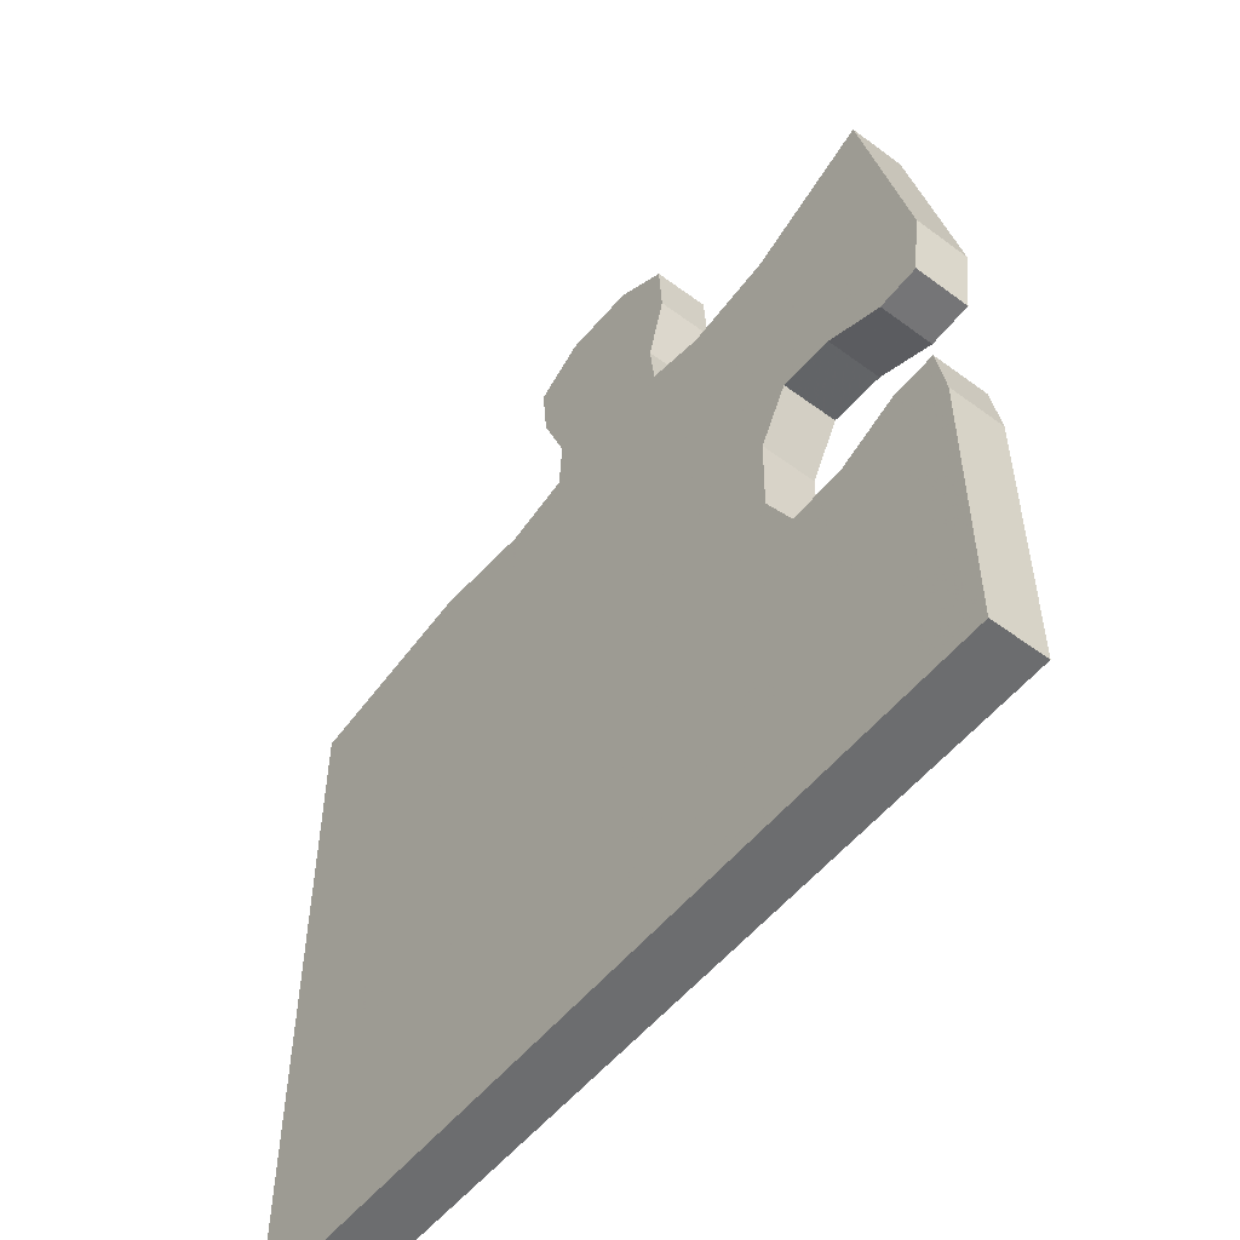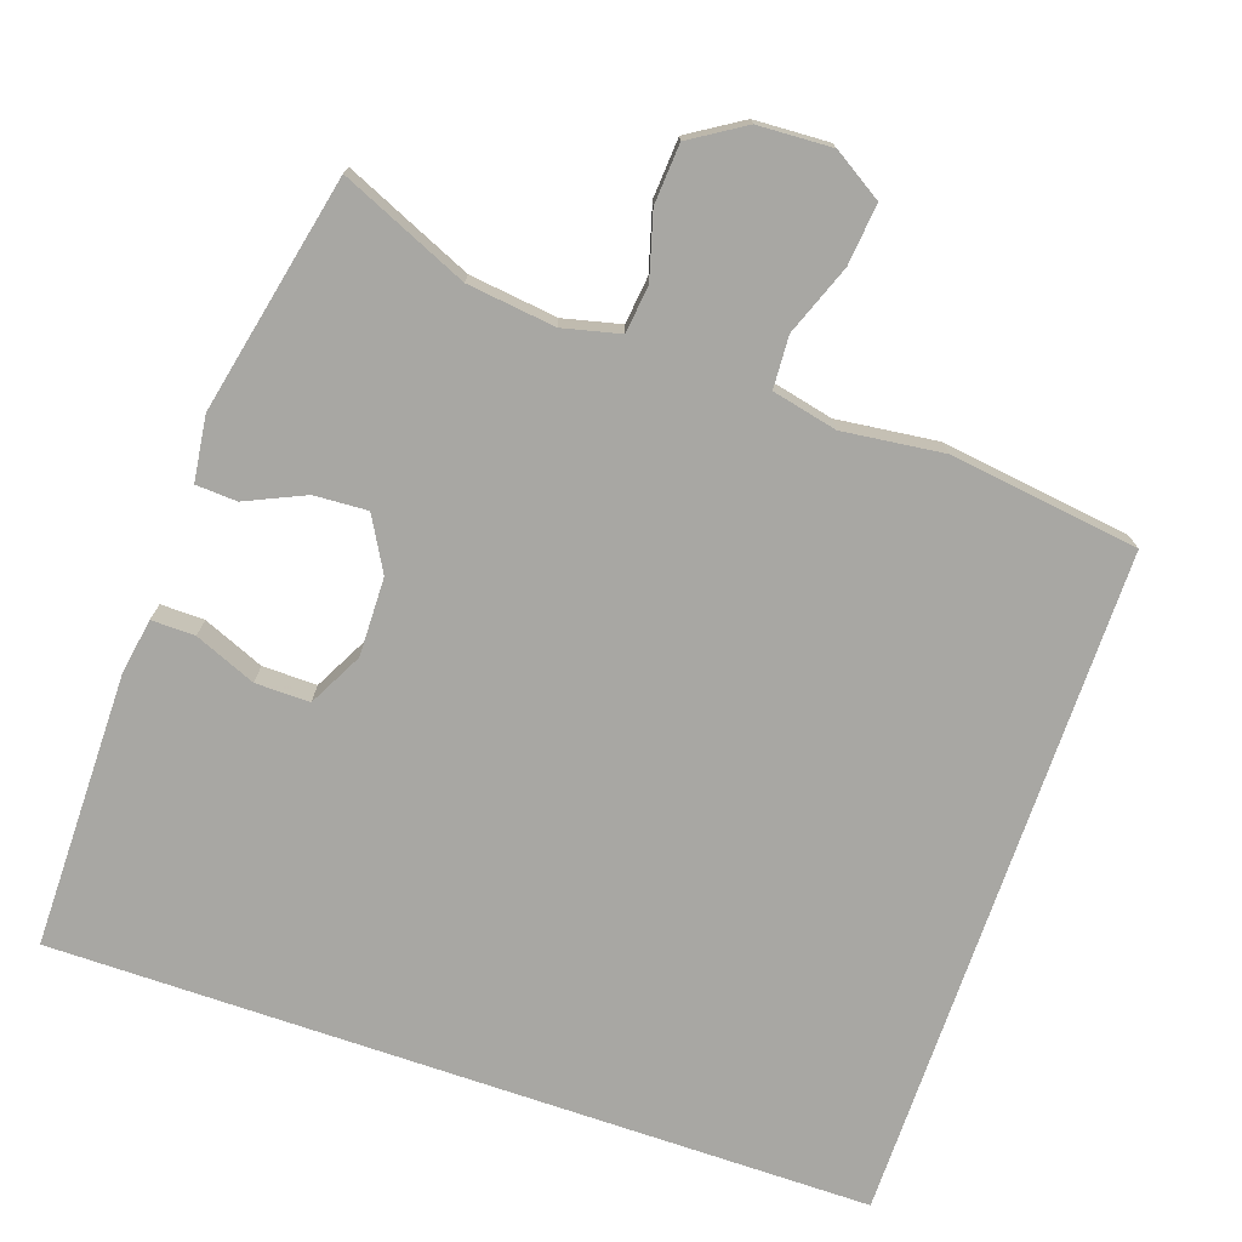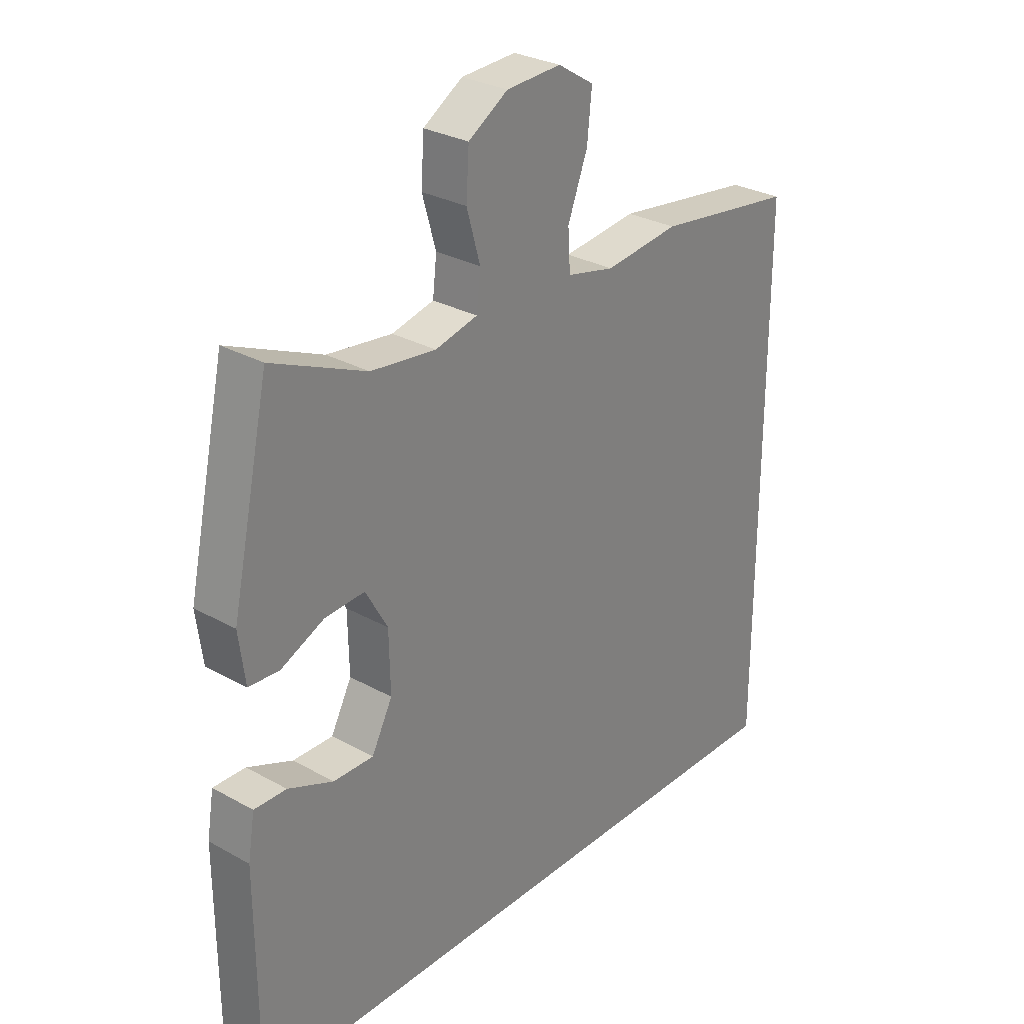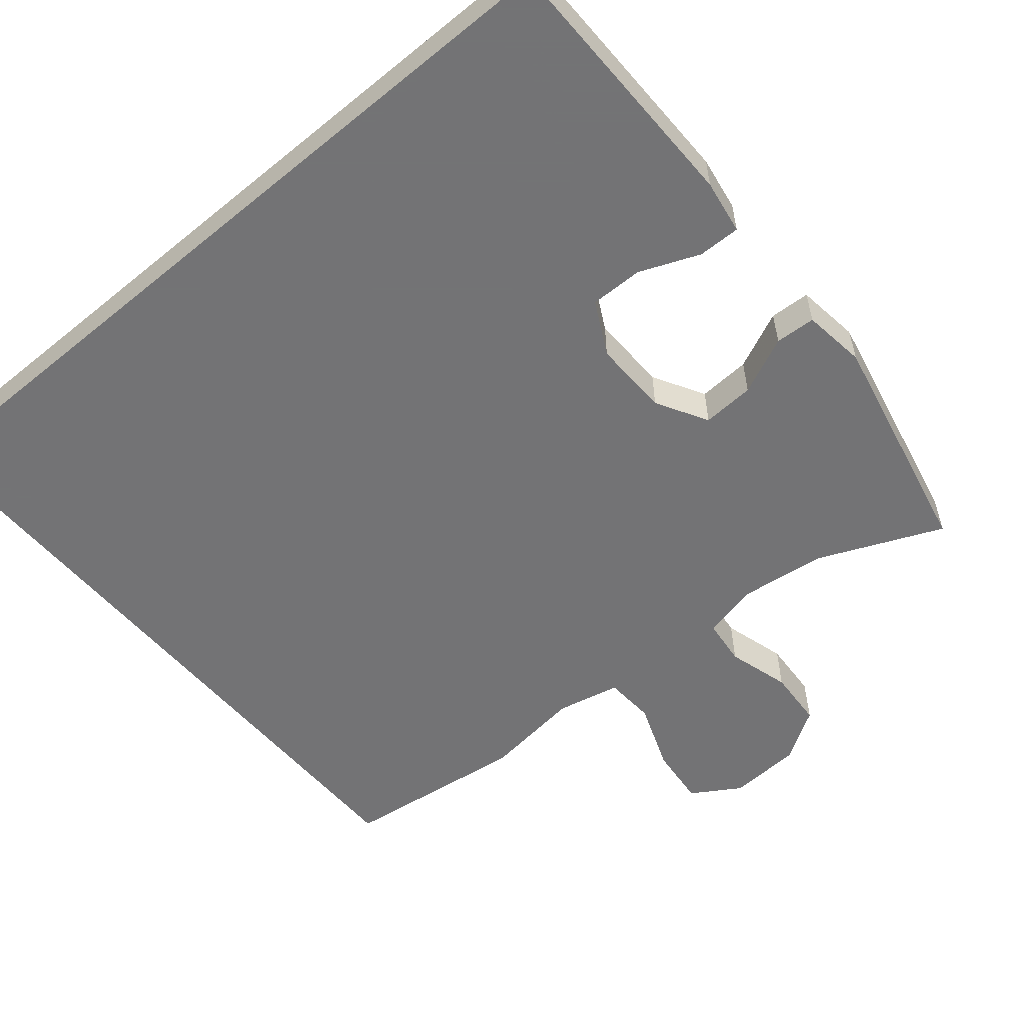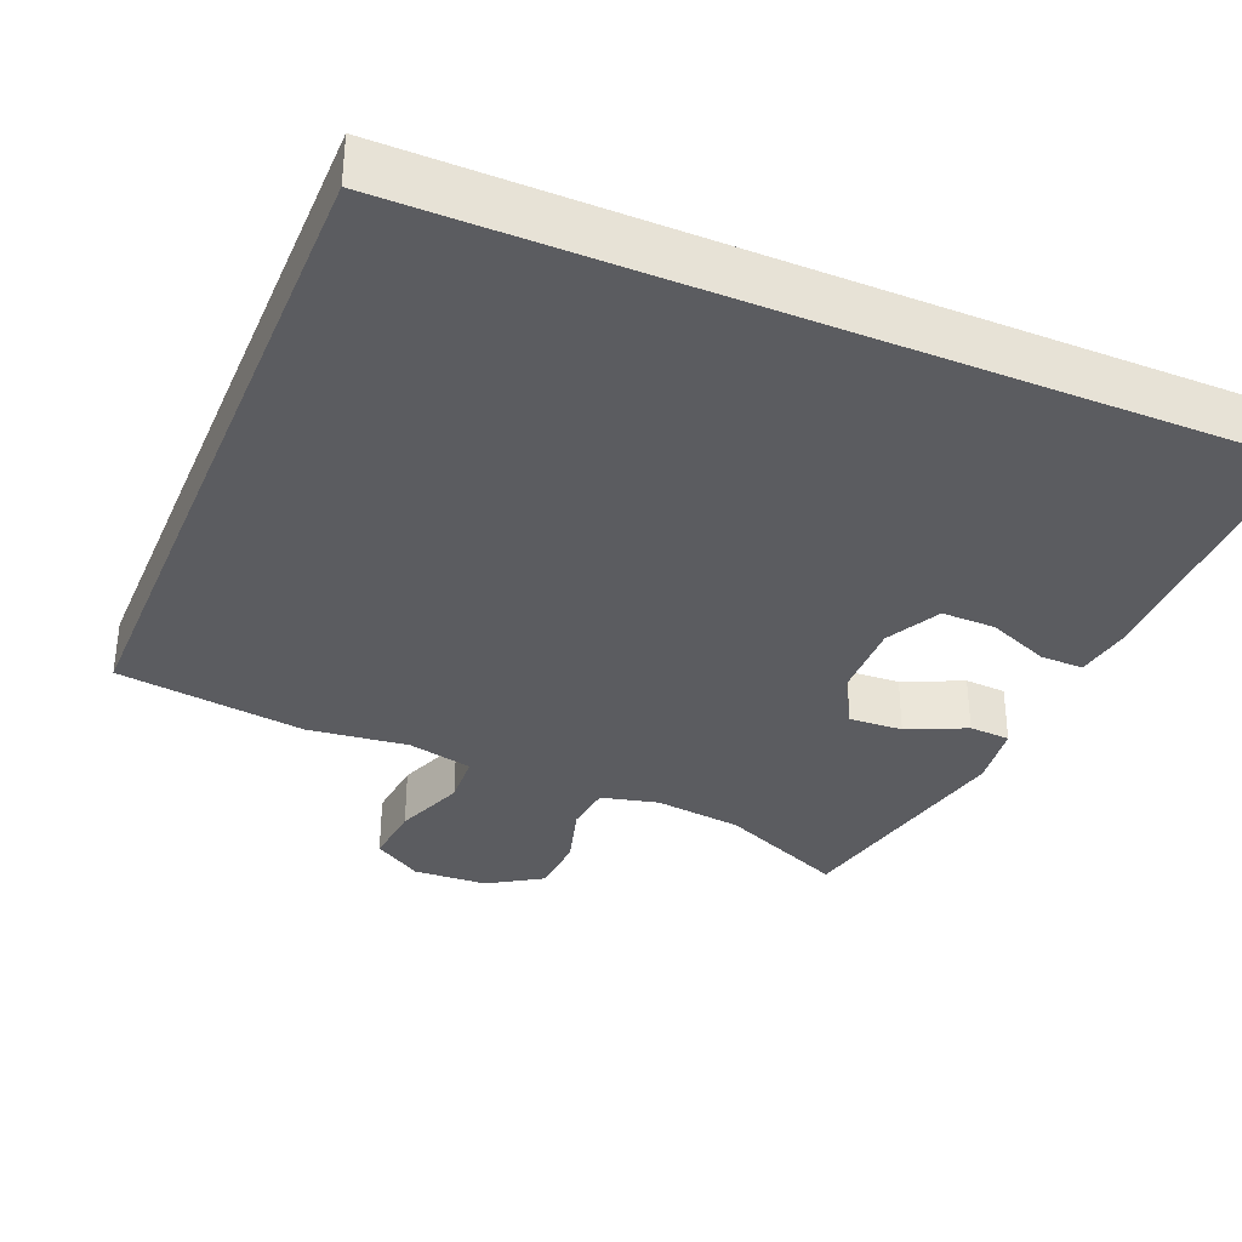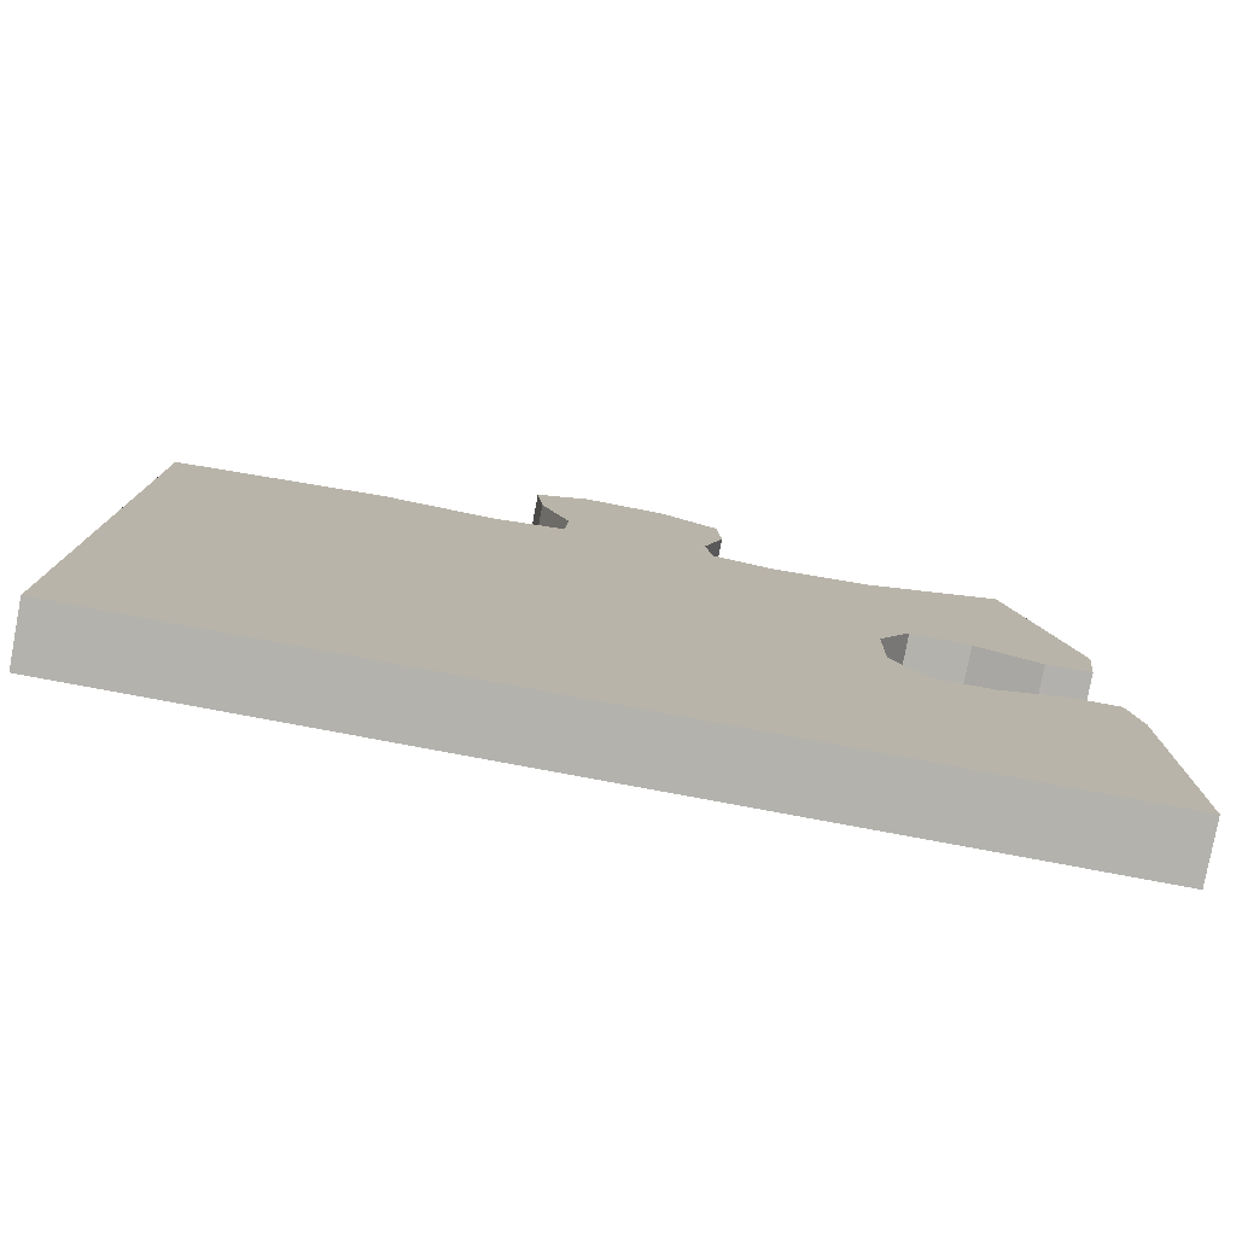
<metadata>
{"format":"obj","ext":"obj","renderer":"f3d","projection":"perspective","resolution":1024,"background":"white","views":[{"elev":-53.9,"azim":-128.2,"up":"+Z"},{"elev":-74.5,"azim":-19.0,"up":"+Y"},{"elev":29.1,"azim":-50.3,"up":"+Z"},{"elev":-56.0,"azim":-139.9,"up":"+Y"},{"elev":-34.8,"azim":157.3,"up":"+Y"},{"elev":-79.4,"azim":169.4,"up":"+Z"}]}
</metadata>
<code>
v 0.5 0.07 -0.5
v -0.57 0.07 -0.5
v -0.571 0.07 -0.139
v -0.559 0.07 -0.066
v -0.502 0.07 -0.067
v -0.422 0.07 -0.1
v -0.351 0.07 -0.101
v -0.314 0.07 -0.03
v -0.316 0.07 0.073
v -0.355 0.07 0.142
v -0.425 0.07 0.138
v -0.502 0.07 0.103
v -0.556 0.07 0.106
v -0.567 0.07 0.191
v -0.5 0.07 0.5
v -0.334 0.07 0.428
v -0.219 0.07 0.414
v -0.144 0.07 0.432
v -0.137 0.07 0.494
v -0.161 0.07 0.578
v -0.156 0.07 0.656
v -0.086 0.07 0.7
v 0.011 0.07 0.705
v 0.075 0.07 0.665
v 0.067 0.07 0.585
v 0.032 0.07 0.493
v 0.036 0.07 0.425
v 0.121 0.07 0.406
v 0.253 0.07 0.422
v 0.5 0.07 0.389
v 0.5 0 -0.5
v -0.57 0 -0.5
v -0.571 0 -0.139
v -0.559 0 -0.066
v -0.502 0 -0.067
v -0.422 0 -0.1
v -0.351 0 -0.101
v -0.314 0 -0.03
v -0.316 0 0.073
v -0.355 0 0.142
v -0.425 0 0.138
v -0.502 0 0.103
v -0.556 0 0.106
v -0.567 0 0.191
v -0.5 0 0.5
v -0.334 0 0.428
v -0.219 0 0.414
v -0.144 0 0.432
v -0.137 0 0.494
v -0.161 0 0.578
v -0.156 0 0.656
v -0.086 0 0.7
v 0.011 0 0.705
v 0.075 0 0.665
v 0.067 0 0.585
v 0.032 0 0.493
v 0.036 0 0.425
v 0.121 0 0.406
v 0.253 0 0.422
v 0.5 0 0.389
f 28 29 30 1
f 27 28 1 2
f 26 27 2
f 19 20 21 22
f 18 19 22 23
f 13 14 15 16
f 11 12 13 16
f 10 11 16 17
f 9 10 17 18
f 3 4 5 6
f 3 6 7
f 2 3 7
f 26 2 7
f 25 26 7 8
f 18 23 24 25
f 8 9 18 25
f 31 60 59 58
f 32 31 58 57
f 32 57 56
f 52 51 50 49
f 53 52 49 48
f 46 45 44 43
f 46 43 42 41
f 47 46 41 40
f 48 47 40 39
f 36 35 34 33
f 37 36 33
f 37 33 32
f 37 32 56
f 38 37 56 55
f 55 54 53 48
f 55 48 39 38
f 1 31 32 2
f 2 32 33 3
f 3 33 34 4
f 4 34 35 5
f 5 35 36 6
f 6 36 37 7
f 7 37 38 8
f 8 38 39 9
f 9 39 40 10
f 10 40 41 11
f 11 41 42 12
f 12 42 43 13
f 13 43 44 14
f 14 44 45 15
f 15 45 46 16
f 16 46 47 17
f 17 47 48 18
f 18 48 49 19
f 19 49 50 20
f 20 50 51 21
f 21 51 52 22
f 22 52 53 23
f 23 53 54 24
f 24 54 55 25
f 25 55 56 26
f 26 56 57 27
f 27 57 58 28
f 28 58 59 29
f 29 59 60 30
f 30 60 31 1

</code>
